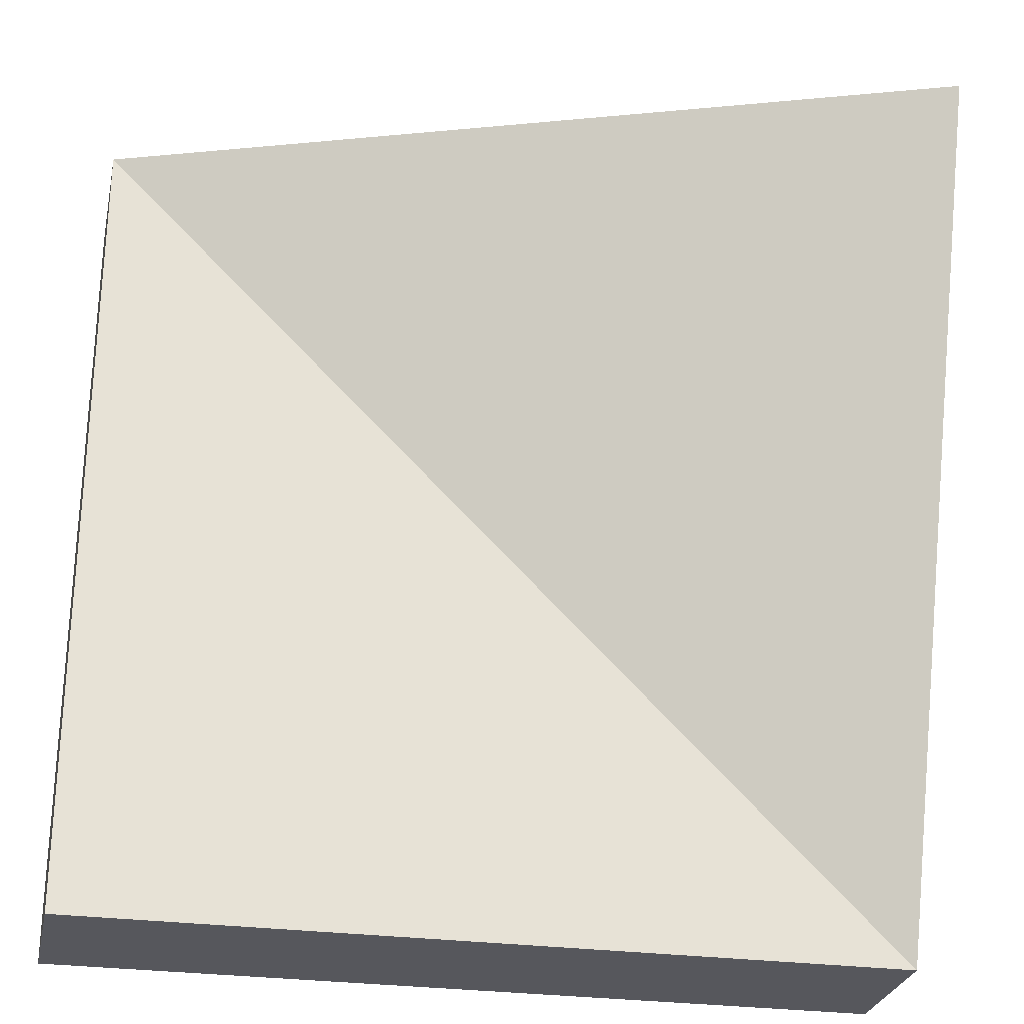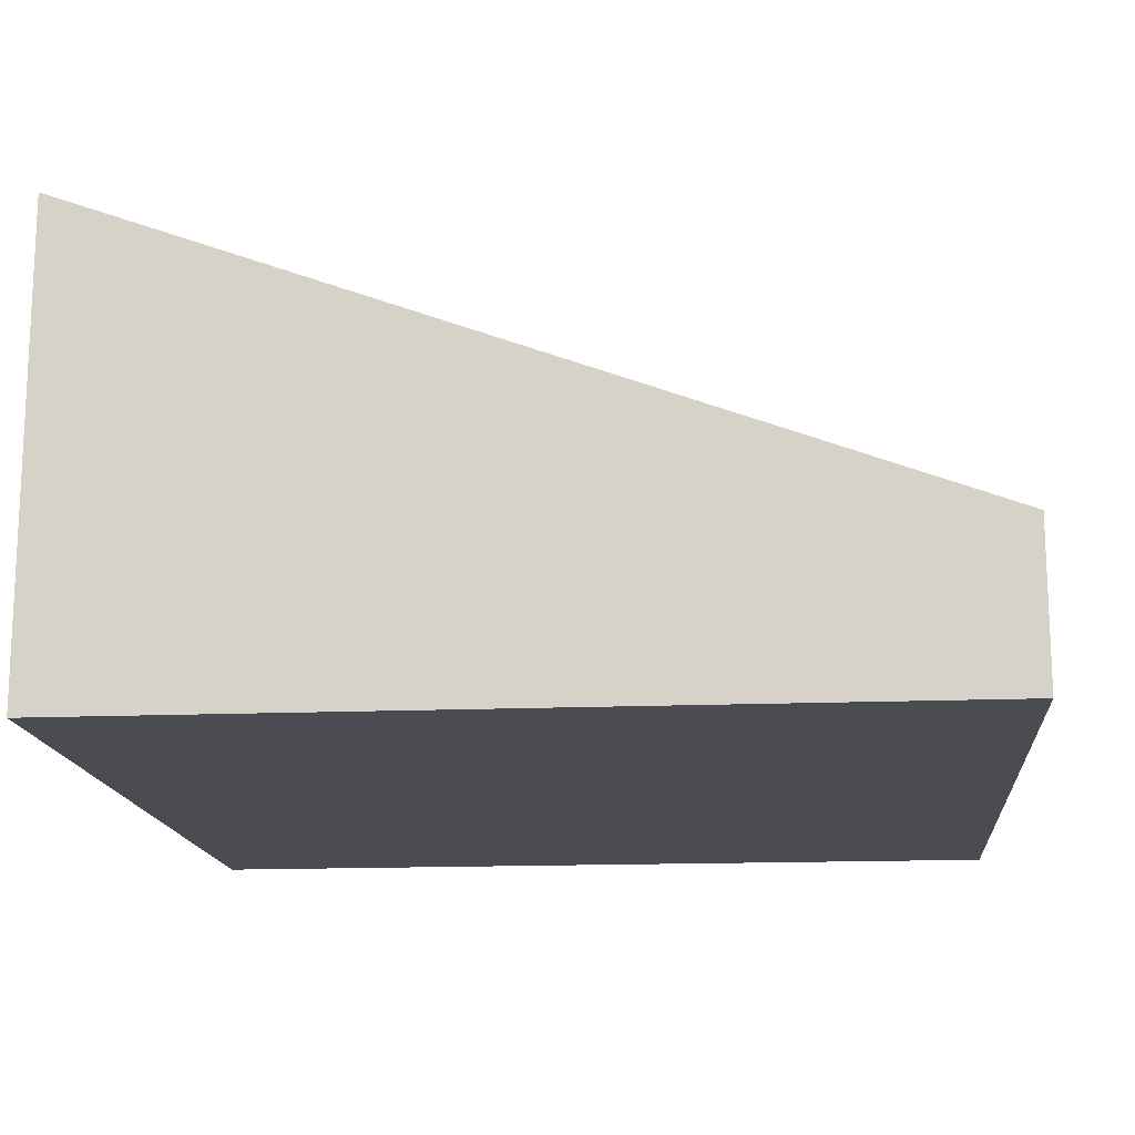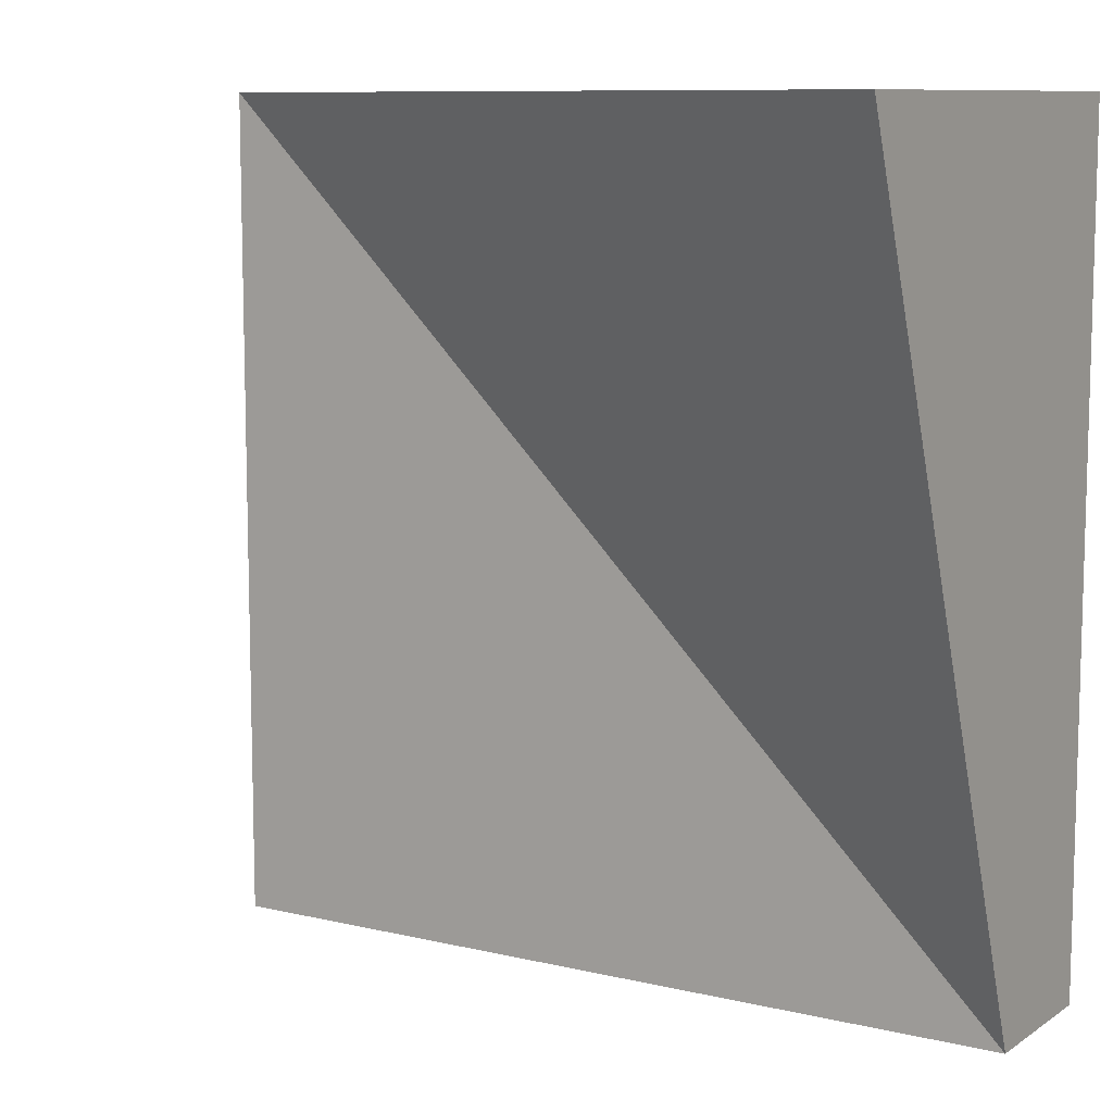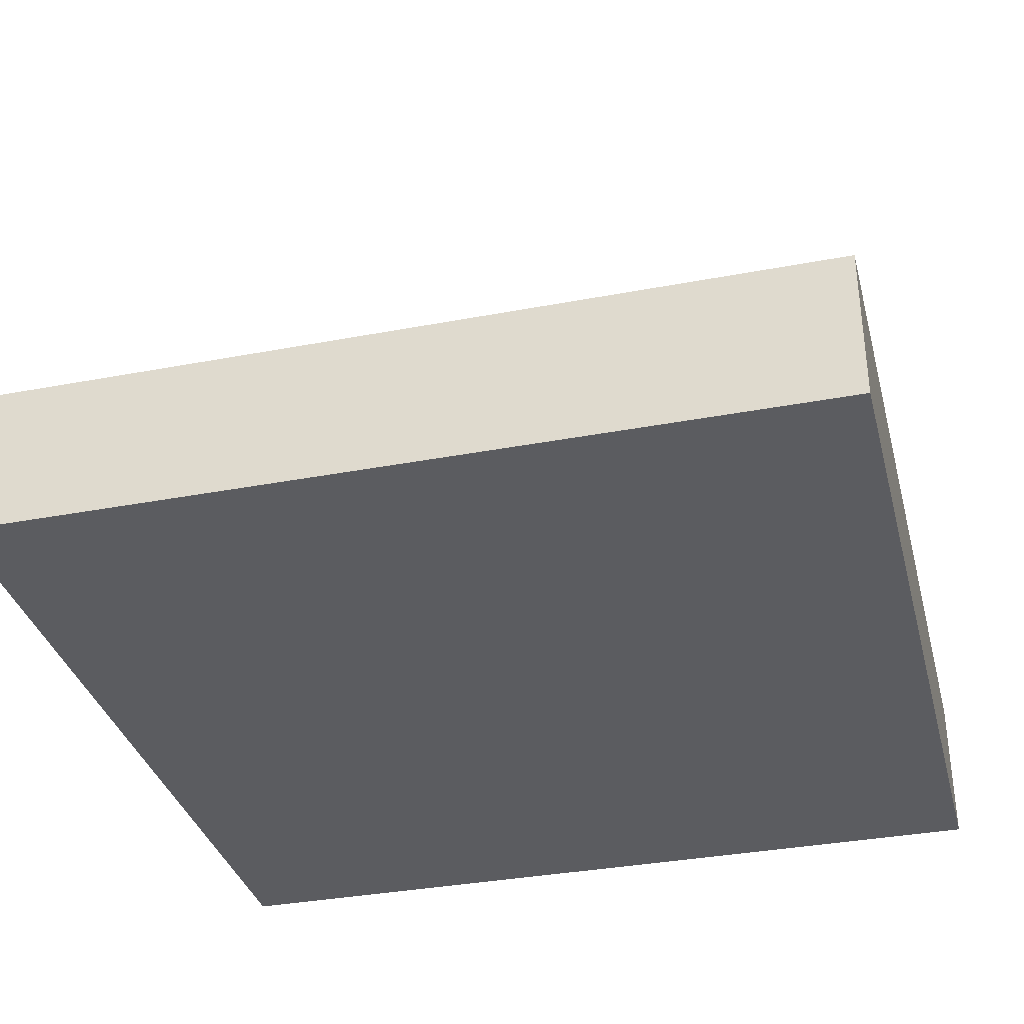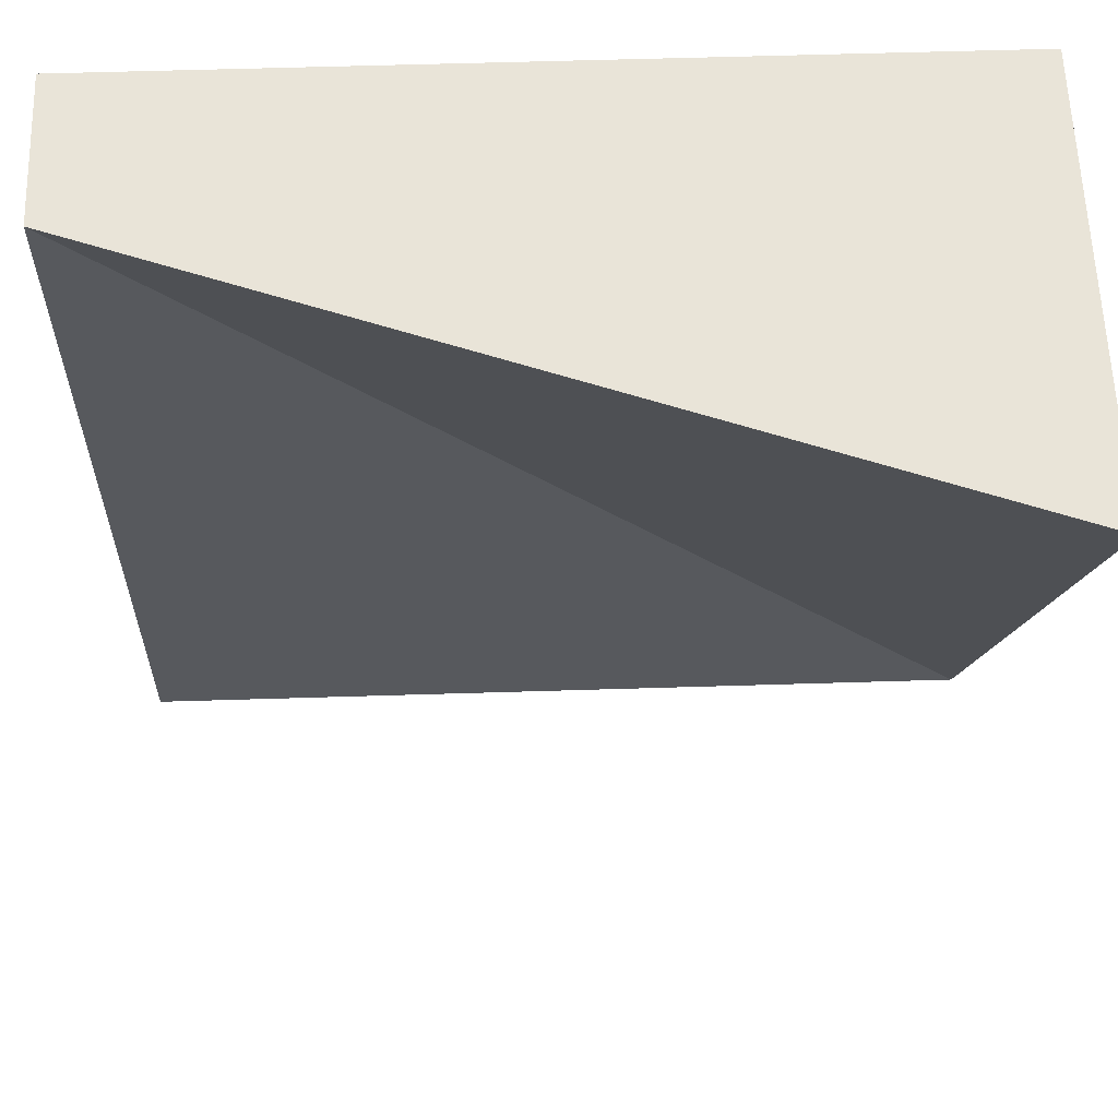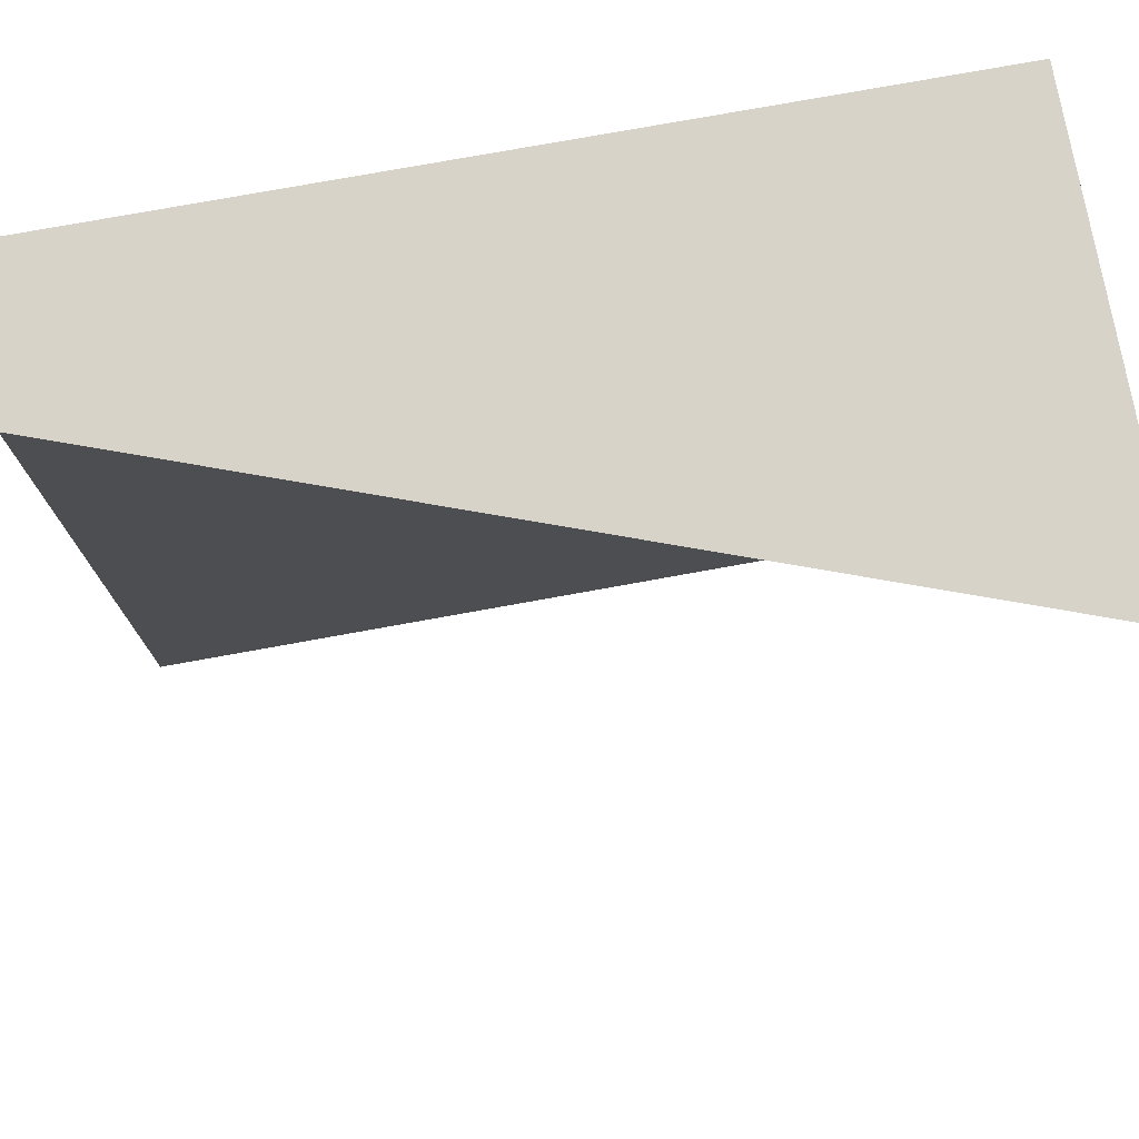
<metadata>
{"format":"obj","ext":"obj","renderer":"f3d","projection":"perspective","resolution":1024,"background":"white","views":[{"elev":-27.6,"azim":168.1,"up":"+Z"},{"elev":-15.3,"azim":5.1,"up":"+Y"},{"elev":9.6,"azim":-148.1,"up":"+Z"},{"elev":-34.7,"azim":104.3,"up":"+Y"},{"elev":60.5,"azim":178.2,"up":"+Z"},{"elev":75.9,"azim":169.7,"up":"+Z"}]}
</metadata>
<code>
o roadTile_005
v -0 0.55 -3
v -0 0 -3
v -0 0 -0
v 0 1.65 0
v 3 0 -3
v 3 0.55 -3
v 3 0 -1e-06
v 3 0.55 -1e-06
f 1 3 4
f 2 6 5
f 7 2 5
f 7 6 8
f 3 8 4
f 4 8 1
f 6 1 8
f 1 2 3
f 2 1 6
f 7 3 2
f 7 5 6
f 3 7 8

</code>
